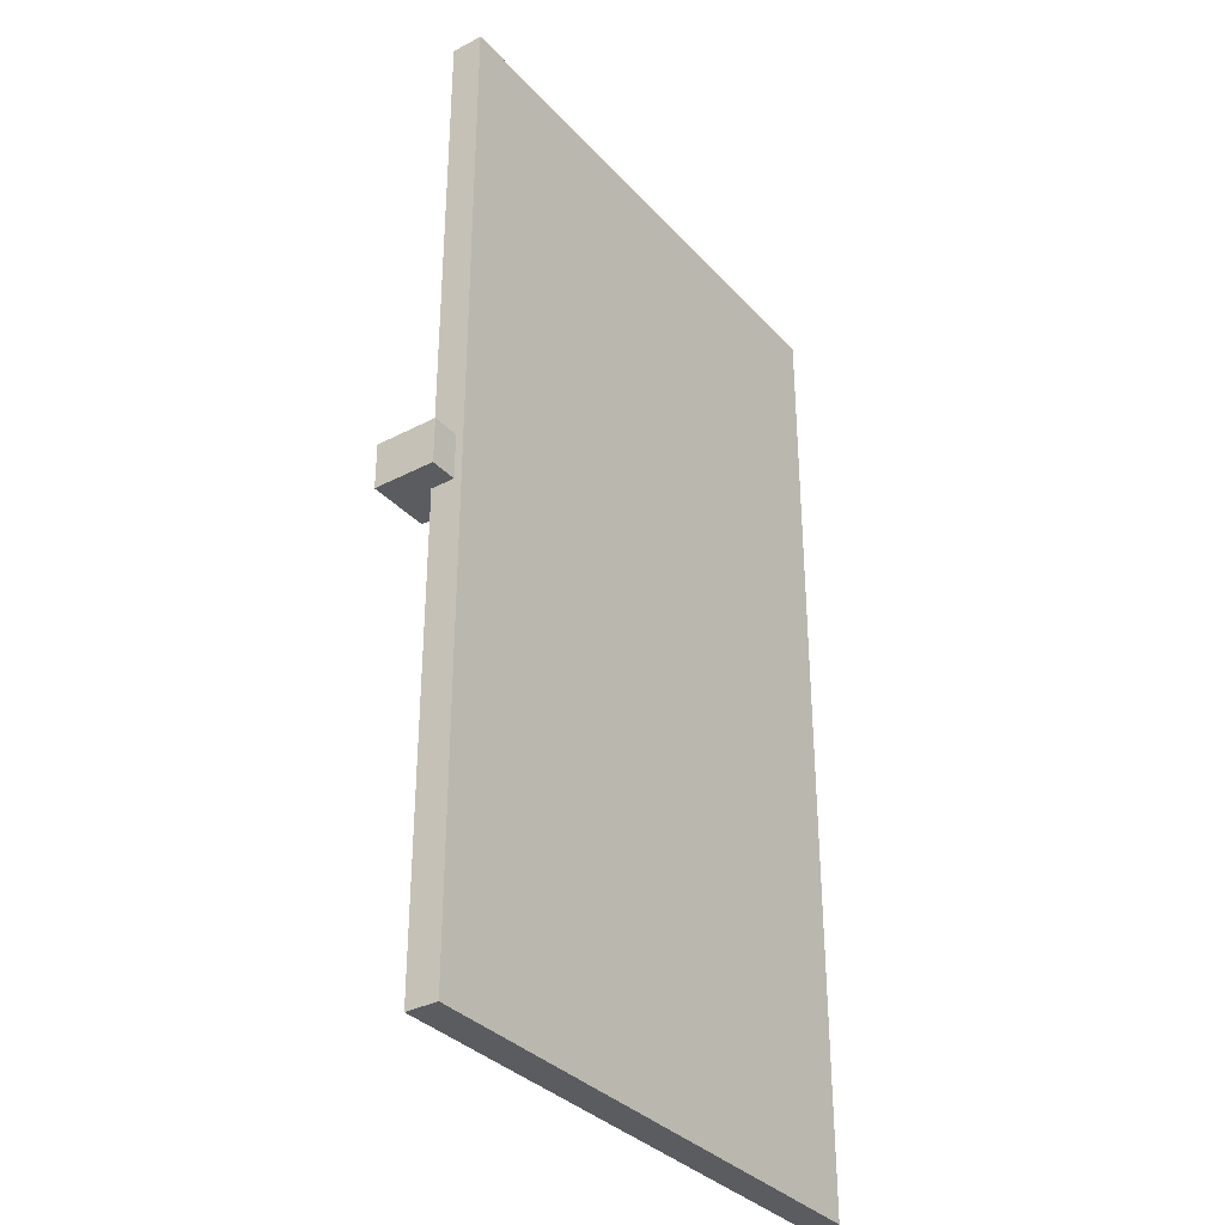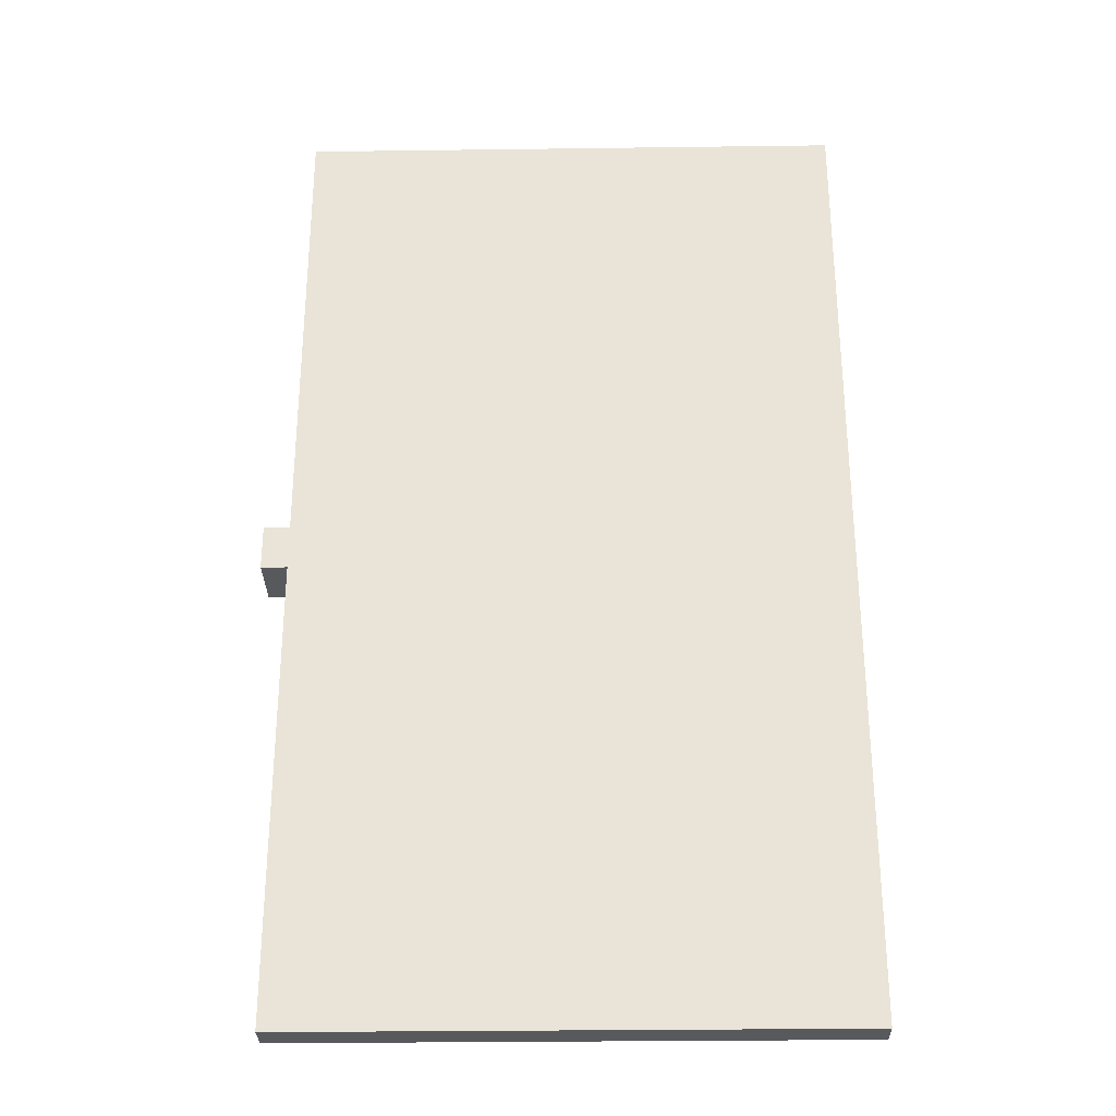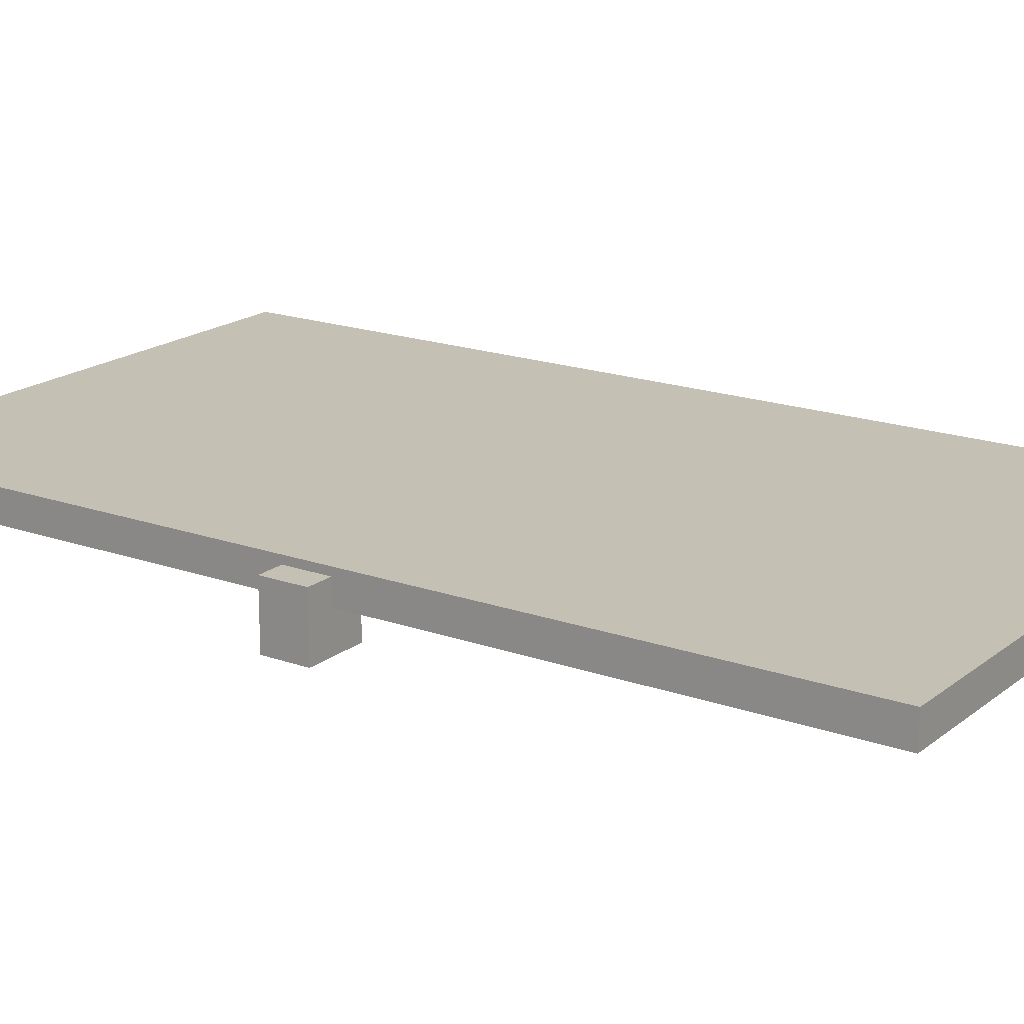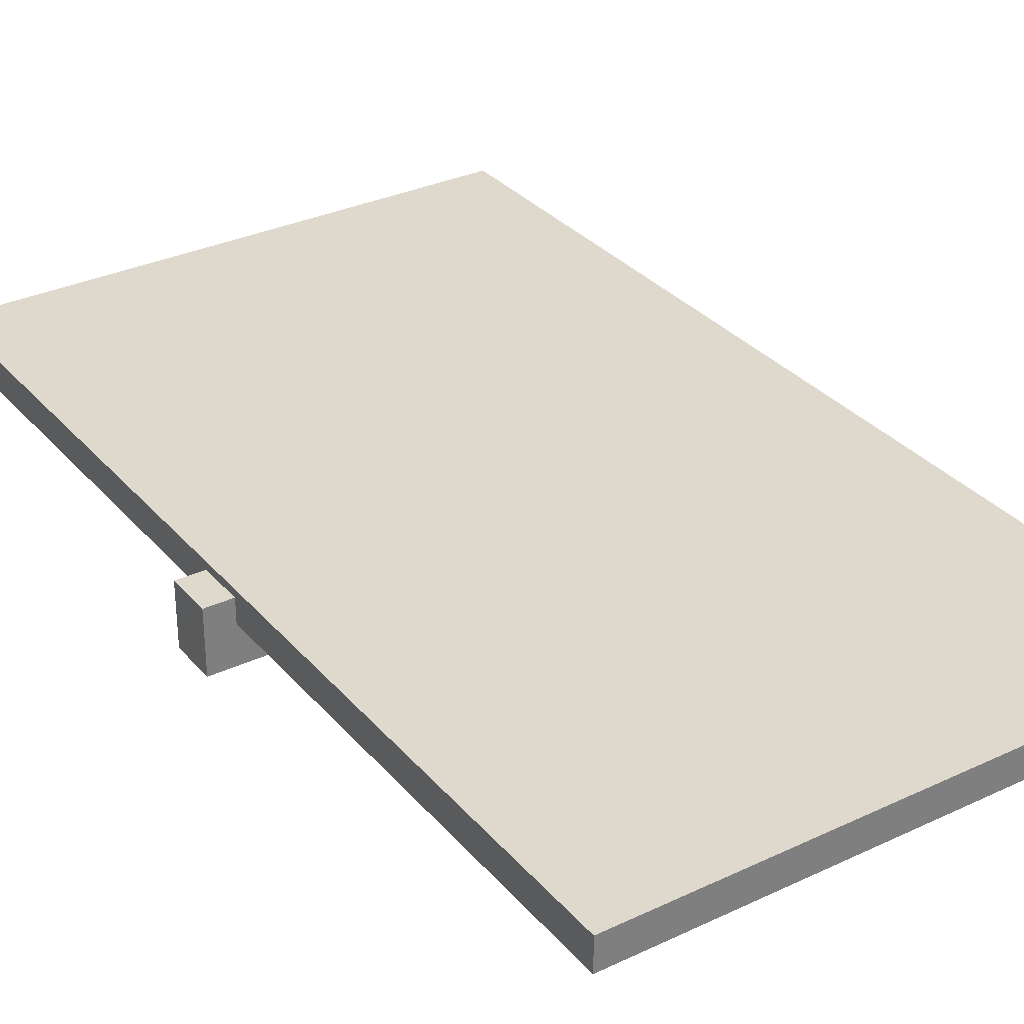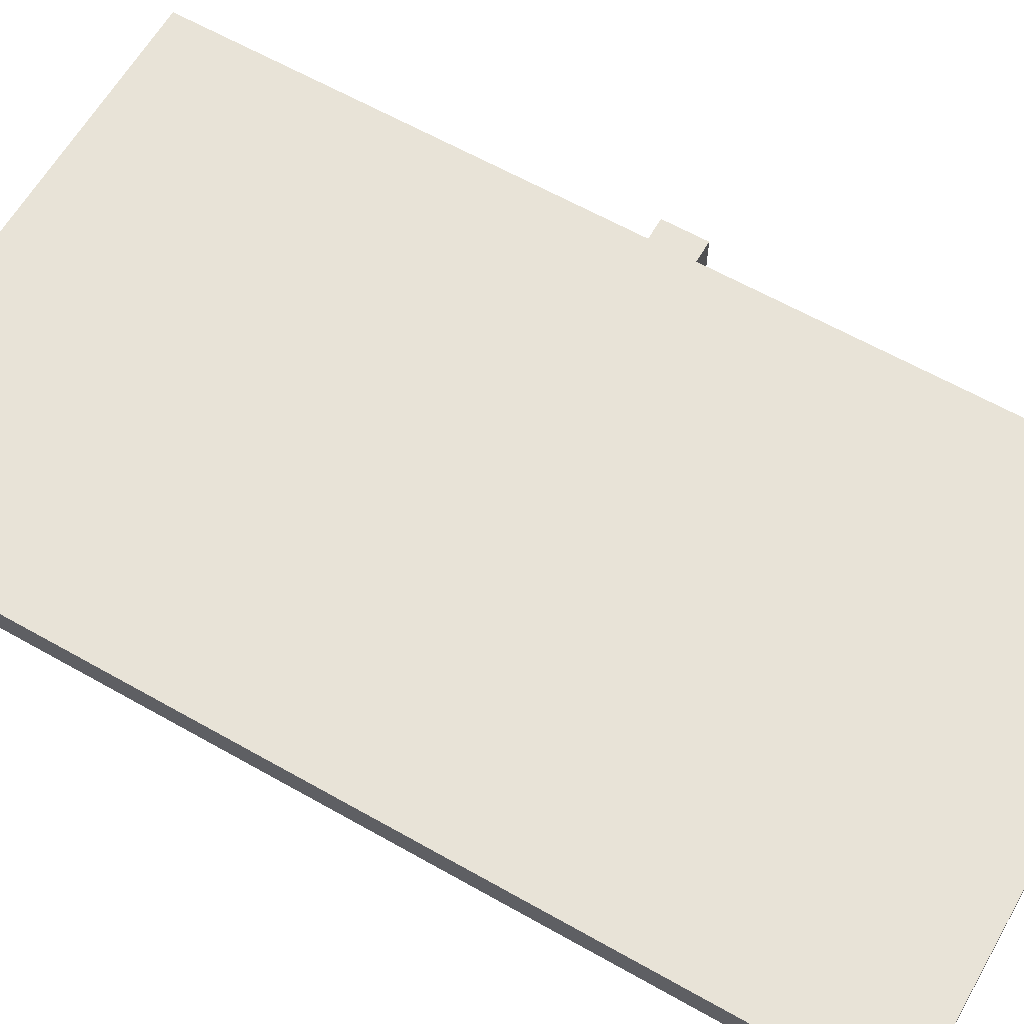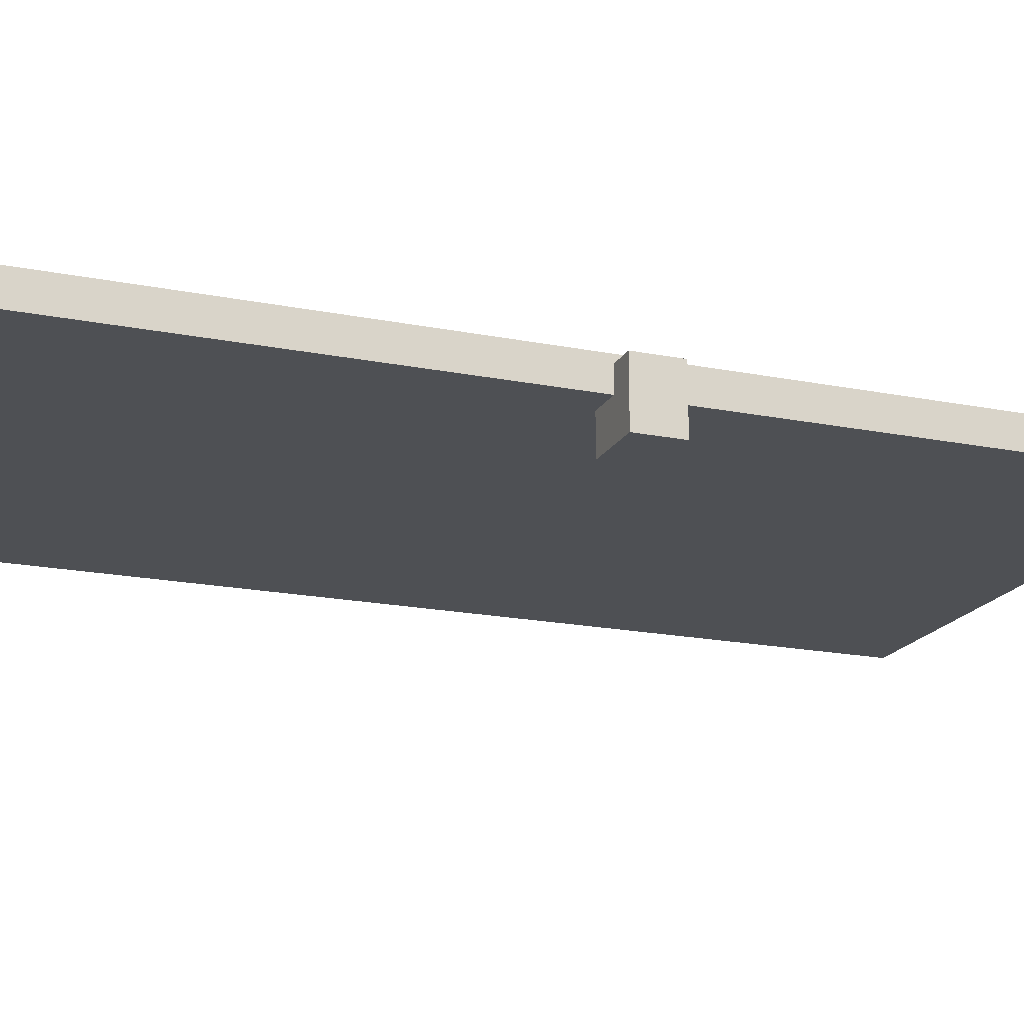
<metadata>
{"format":"obj","ext":"obj","renderer":"f3d","projection":"perspective","resolution":1024,"background":"white","views":[{"elev":-34.0,"azim":125.3,"up":"+Z"},{"elev":-29.6,"azim":-178.9,"up":"+Z"},{"elev":18.3,"azim":124.5,"up":"+Y"},{"elev":32.0,"azim":146.6,"up":"+Y"},{"elev":62.4,"azim":-60.1,"up":"+Y"},{"elev":-18.6,"azim":69.0,"up":"+Y"}]}
</metadata>
<code>
v 0.2521 0.1484 0.02373
v 0.2521 0.1484 -0.02373
v 0.3163 0.1484 -0.02373
v 0.3163 0.1484 0.02373
v 0.2521 0.2126 0.02373
v 0.2521 0.2126 -0.02373
v 0.3163 0.2126 -0.02373
v 0.3163 0.2126 0.02373
v -0.2878 0.1878 0.5115
v -0.2878 0.1878 -0.5115
v 0.2878 0.1878 -0.5115
v 0.2878 0.1878 0.5115
v -0.2878 0.2207 0.5115
v -0.2878 0.2207 -0.5115
v 0.2878 0.2207 -0.5115
v 0.2878 0.2207 0.5115
f 6 2 1
f 7 3 2
f 8 4 3
f 5 1 4
f 2 3 4
f 7 6 5
f 14 10 9
f 15 11 10
f 16 12 11
f 13 9 12
f 10 11 12
f 15 14 13
f 5 6 1
f 6 7 2
f 7 8 3
f 8 5 4
f 1 2 4
f 8 7 5
f 13 14 9
f 14 15 10
f 15 16 11
f 16 13 12
f 9 10 12
f 16 15 13

</code>
